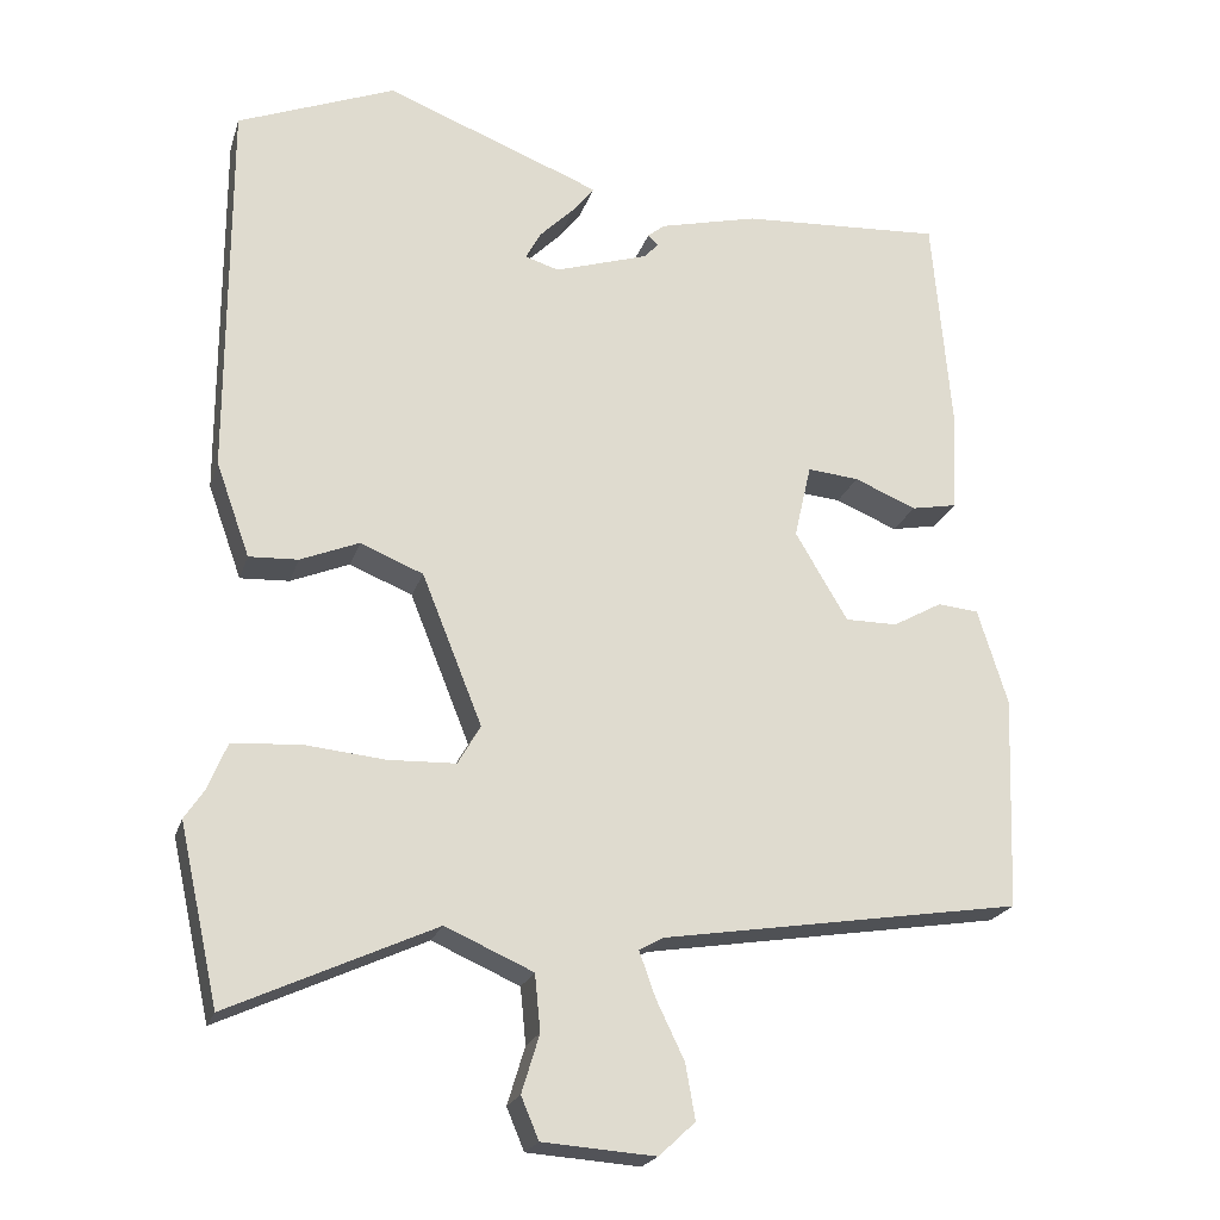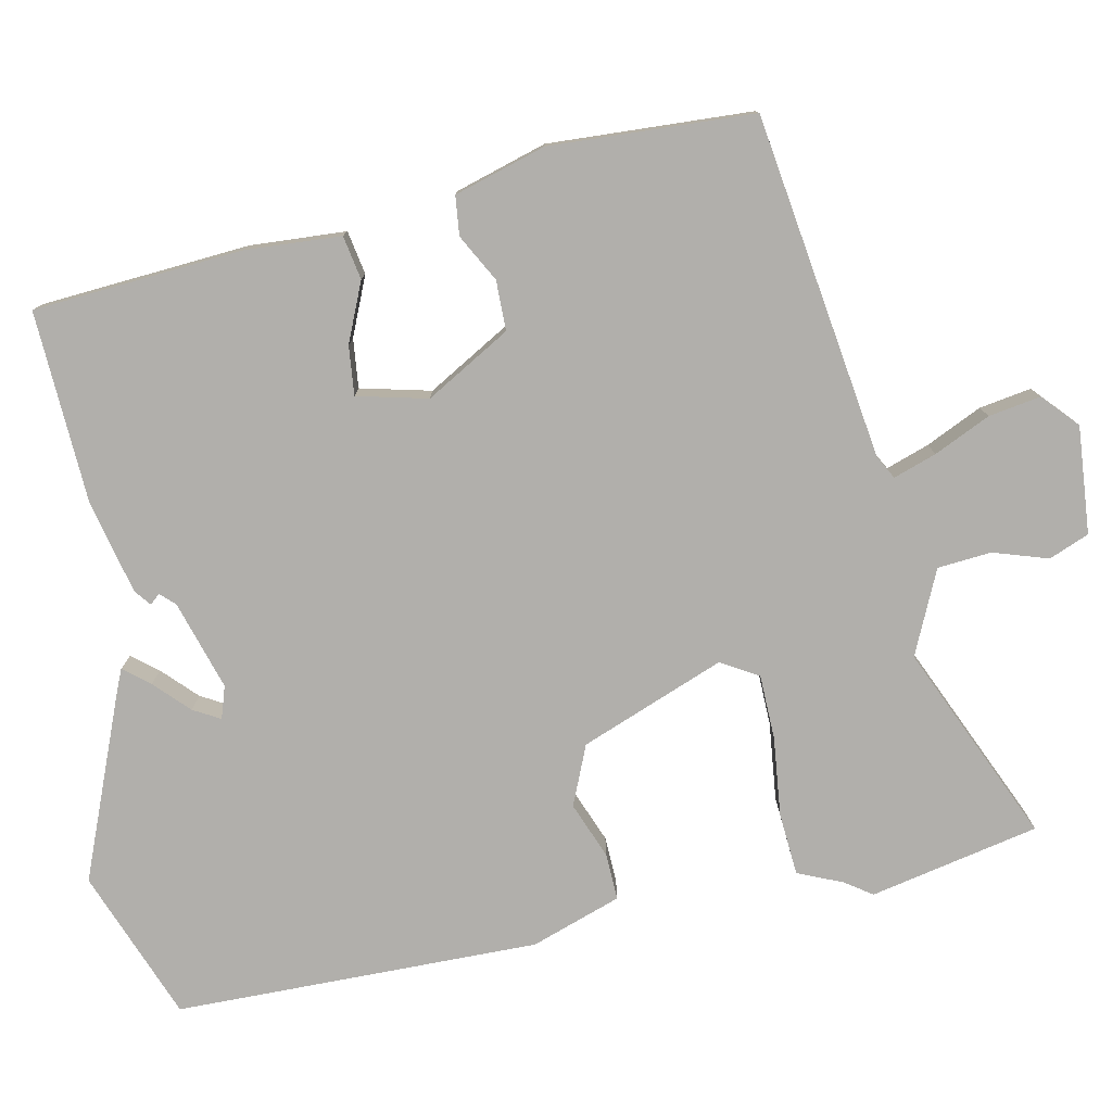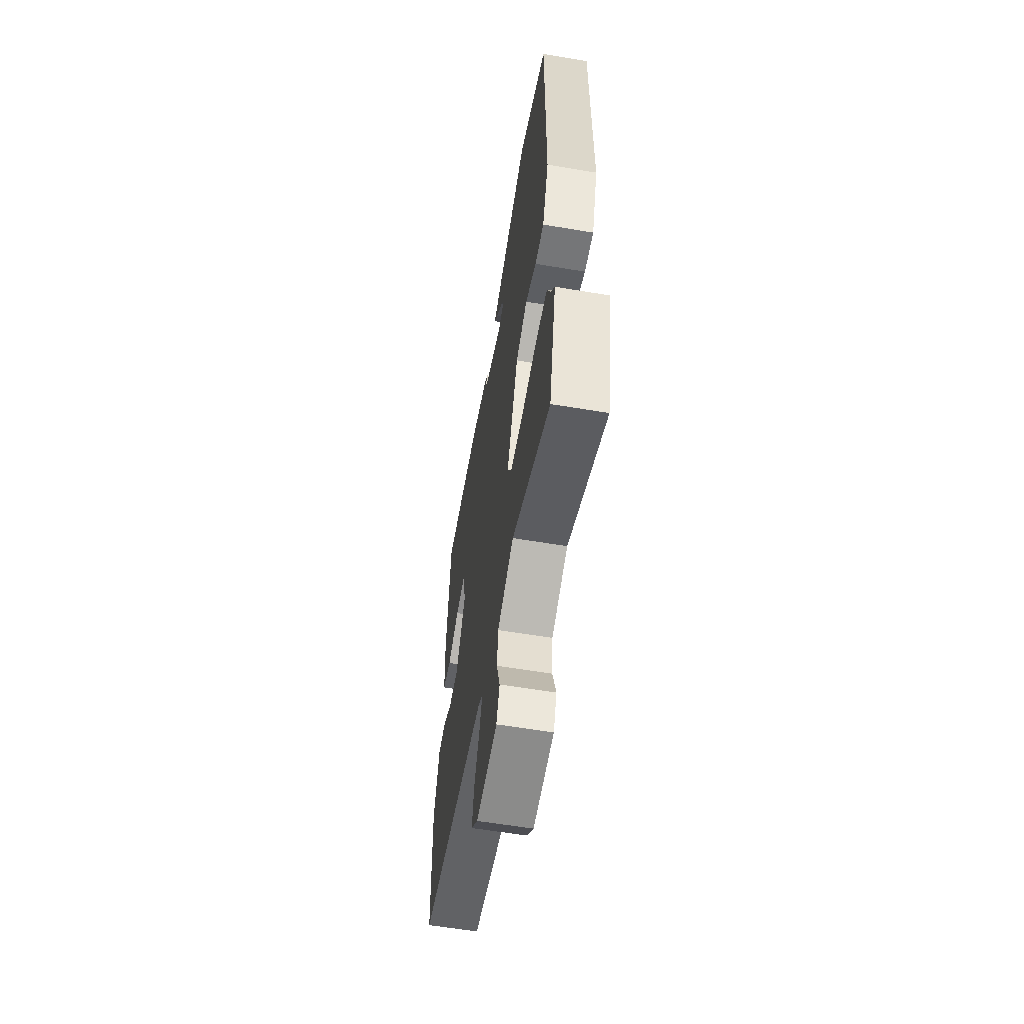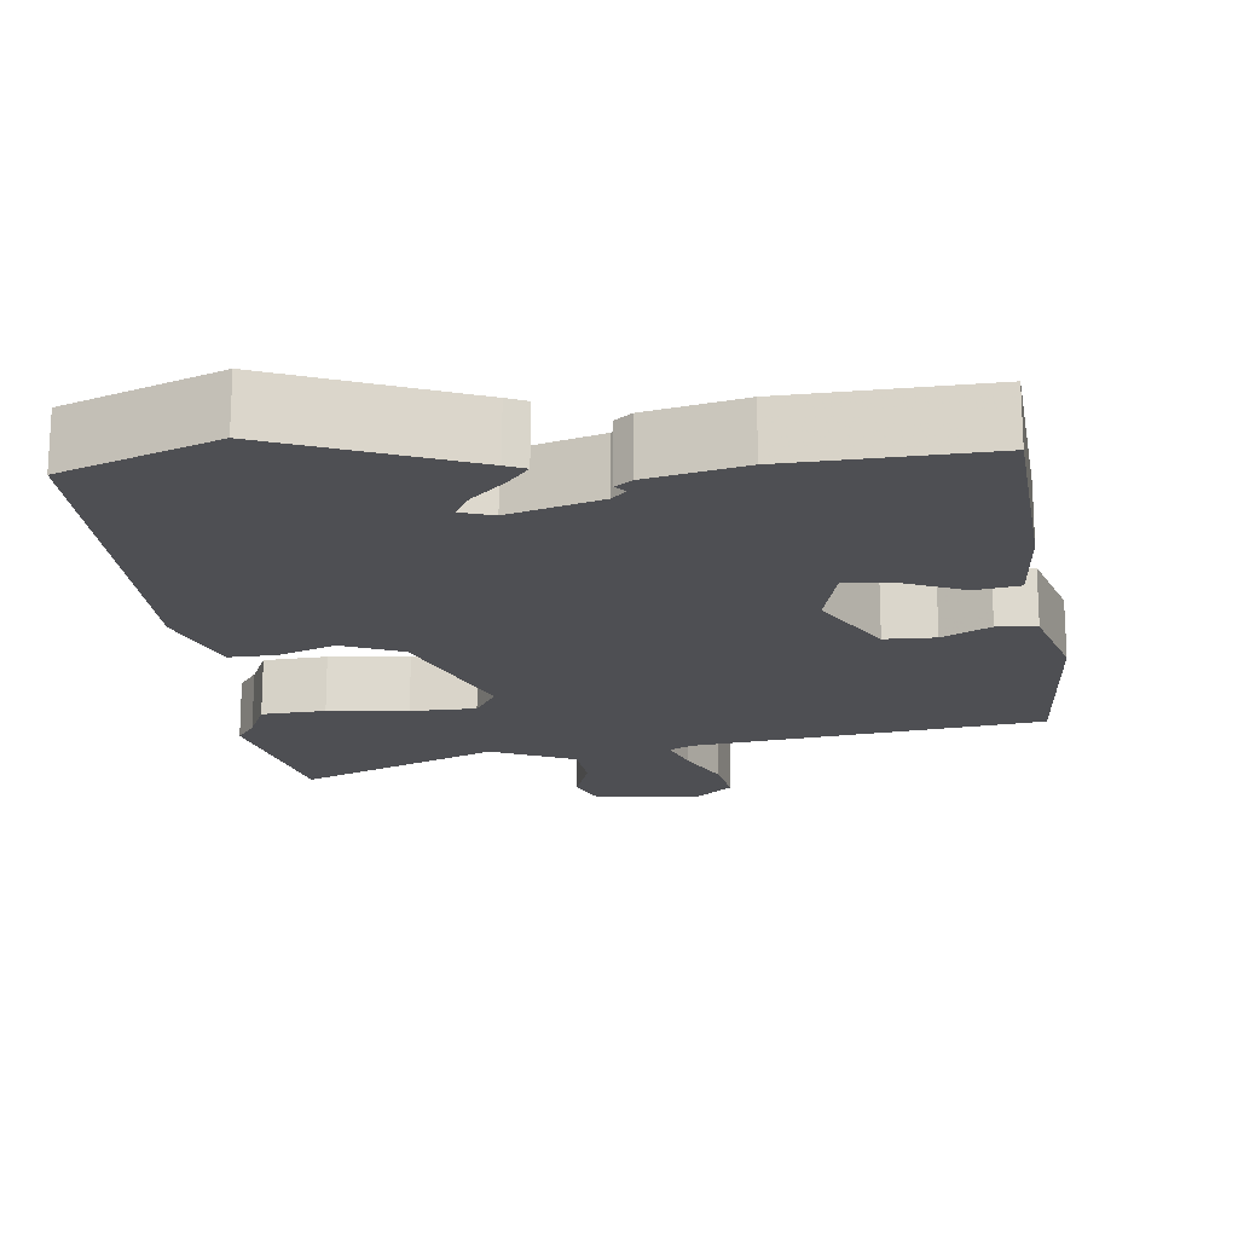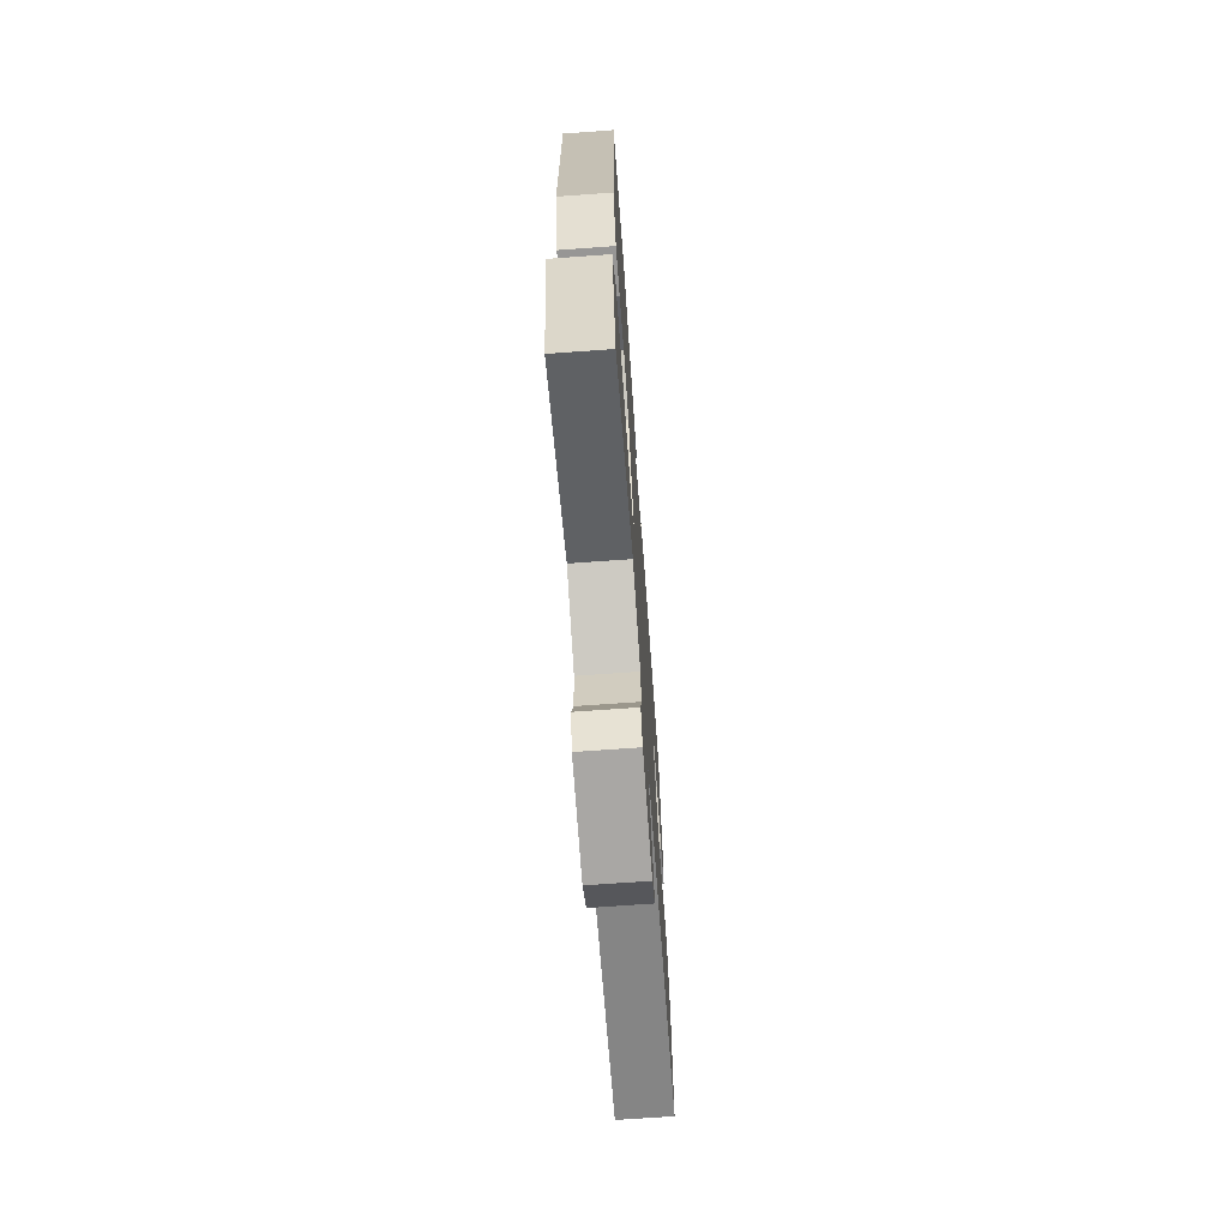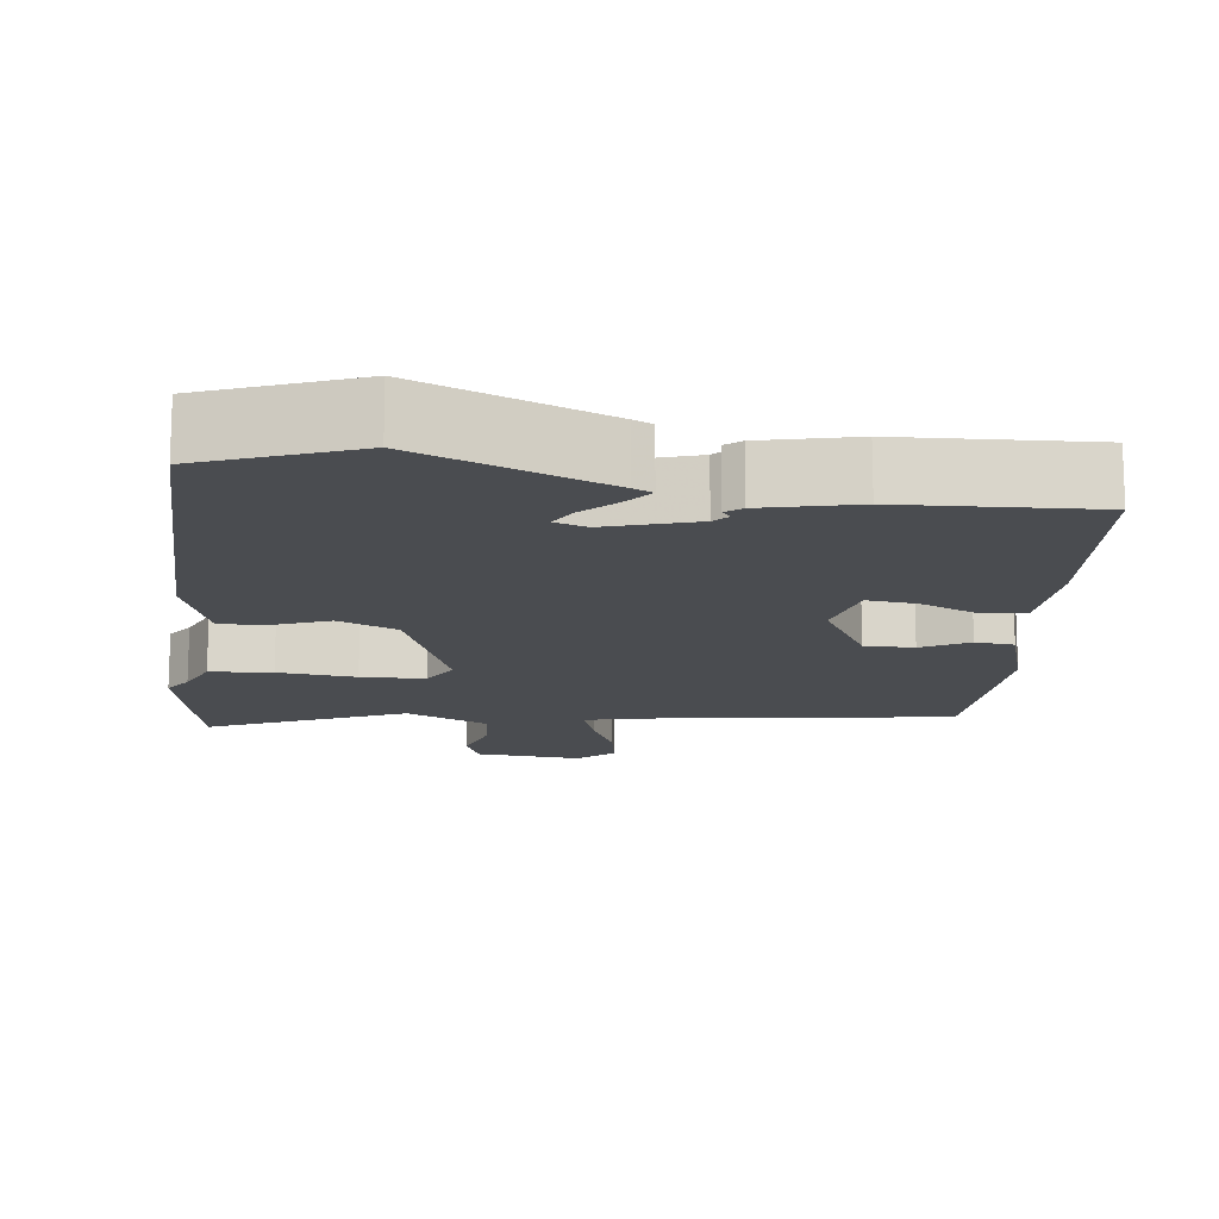
<metadata>
{"format":"obj","ext":"obj","renderer":"f3d","projection":"perspective","resolution":1024,"background":"white","views":[{"elev":-21.6,"azim":-15.5,"up":"+Z"},{"elev":-78.2,"azim":100.9,"up":"+Y"},{"elev":-59.6,"azim":-99.8,"up":"+Z"},{"elev":-18.2,"azim":5.3,"up":"+Y"},{"elev":-70.7,"azim":-85.9,"up":"+Z"},{"elev":-14.9,"azim":-7.7,"up":"+Y"}]}
</metadata>
<code>
v 0.433 0.07 0.478
v 0.456 0.07 0.205
v 0.45 0.07 0.08
v 0.393 0.07 0.069
v 0.316 0.07 0.101
v 0.252 0.07 0.107
v 0.231 0.07 0.015
v 0.296 0.07 -0.095
v 0.361 0.07 -0.095
v 0.422 0.07 -0.061
v 0.473 0.07 -0.066
v 0.51 0.07 -0.185
v 0.5 0.07 -0.451
v 0.052 0.07 -0.522
v 0.022 0.07 -0.539
v 0.042 0.07 -0.595
v 0.077 0.07 -0.668
v 0.089 0.07 -0.736
v 0.044 0.07 -0.778
v -0.096 0.07 -0.768
v -0.118 0.07 -0.716
v -0.096 0.07 -0.644
v -0.103 0.07 -0.574
v -0.212 0.07 -0.526
v -0.468 0.07 -0.643
v -0.517 0.07 -0.423
v -0.493 0.07 -0.387
v -0.469 0.07 -0.329
v -0.387 0.07 -0.322
v -0.284 0.07 -0.332
v -0.2 0.07 -0.329
v -0.172 0.07 -0.28
v -0.247 0.07 -0.093
v -0.325 0.07 -0.061
v -0.398 0.07 -0.091
v -0.459 0.07 -0.094
v -0.501 0.07 0.023
v -0.501 0.07 0.499
v -0.305 0.07 0.577
v -0.062 0.07 0.483
v -0.036 0.07 0.472
v -0.063 0.07 0.438
v -0.106 0.07 0.395
v -0.125 0.07 0.36
v -0.083 0.07 0.347
v 0.033 0.07 0.384
v 0.051 0.07 0.403
v 0.039 0.07 0.416
v 0.06 0.07 0.433
v 0.182 0.07 0.463
v 0.433 0 0.478
v 0.456 0 0.205
v 0.45 0 0.08
v 0.393 0 0.069
v 0.316 0 0.101
v 0.252 0 0.107
v 0.231 0 0.015
v 0.296 0 -0.095
v 0.361 0 -0.095
v 0.422 0 -0.061
v 0.473 0 -0.066
v 0.51 0 -0.185
v 0.5 0 -0.451
v 0.052 0 -0.522
v 0.022 0 -0.539
v 0.042 0 -0.595
v 0.077 0 -0.668
v 0.089 0 -0.736
v 0.044 0 -0.778
v -0.096 0 -0.768
v -0.118 0 -0.716
v -0.096 0 -0.644
v -0.103 0 -0.574
v -0.212 0 -0.526
v -0.468 0 -0.643
v -0.517 0 -0.423
v -0.493 0 -0.387
v -0.469 0 -0.329
v -0.387 0 -0.322
v -0.284 0 -0.332
v -0.2 0 -0.329
v -0.172 0 -0.28
v -0.247 0 -0.093
v -0.325 0 -0.061
v -0.398 0 -0.091
v -0.459 0 -0.094
v -0.501 0 0.023
v -0.501 0 0.499
v -0.305 0 0.577
v -0.062 0 0.483
v -0.036 0 0.472
v -0.063 0 0.438
v -0.106 0 0.395
v -0.125 0 0.36
v -0.083 0 0.347
v 0.033 0 0.384
v 0.051 0 0.403
v 0.039 0 0.416
v 0.06 0 0.433
v 0.182 0 0.463
f 47 48 49 50
f 46 47 50 1
f 45 46 1 2
f 40 41 42 43
f 40 43 44
f 39 40 44
f 38 39 44
f 37 38 44
f 34 35 36 37
f 33 34 37 44
f 32 33 44 45
f 27 28 29 30
f 27 30 31
f 24 25 26 27
f 23 24 27 31
f 19 20 21 22
f 19 22 23
f 16 17 18 19
f 15 16 19 23
f 14 15 23 31
f 9 10 11 12
f 8 9 12 13
f 7 8 13 14
f 2 3 4 5
f 2 5 6
f 45 2 6
f 32 45 6 7
f 7 14 31 32
f 100 99 98 97
f 51 100 97 96
f 52 51 96 95
f 93 92 91 90
f 94 93 90
f 94 90 89
f 94 89 88
f 94 88 87
f 87 86 85 84
f 94 87 84 83
f 95 94 83 82
f 80 79 78 77
f 81 80 77
f 77 76 75 74
f 81 77 74 73
f 72 71 70 69
f 73 72 69
f 69 68 67 66
f 73 69 66 65
f 81 73 65 64
f 62 61 60 59
f 63 62 59 58
f 64 63 58 57
f 55 54 53 52
f 56 55 52
f 56 52 95
f 57 56 95 82
f 82 81 64 57
f 1 51 52 2
f 2 52 53 3
f 3 53 54 4
f 4 54 55 5
f 5 55 56 6
f 6 56 57 7
f 7 57 58 8
f 8 58 59 9
f 9 59 60 10
f 10 60 61 11
f 11 61 62 12
f 12 62 63 13
f 13 63 64 14
f 14 64 65 15
f 15 65 66 16
f 16 66 67 17
f 17 67 68 18
f 18 68 69 19
f 19 69 70 20
f 20 70 71 21
f 21 71 72 22
f 22 72 73 23
f 23 73 74 24
f 24 74 75 25
f 25 75 76 26
f 26 76 77 27
f 27 77 78 28
f 28 78 79 29
f 29 79 80 30
f 30 80 81 31
f 31 81 82 32
f 32 82 83 33
f 33 83 84 34
f 34 84 85 35
f 35 85 86 36
f 36 86 87 37
f 37 87 88 38
f 38 88 89 39
f 39 89 90 40
f 40 90 91 41
f 41 91 92 42
f 42 92 93 43
f 43 93 94 44
f 44 94 95 45
f 45 95 96 46
f 46 96 97 47
f 47 97 98 48
f 48 98 99 49
f 49 99 100 50
f 50 100 51 1

</code>
